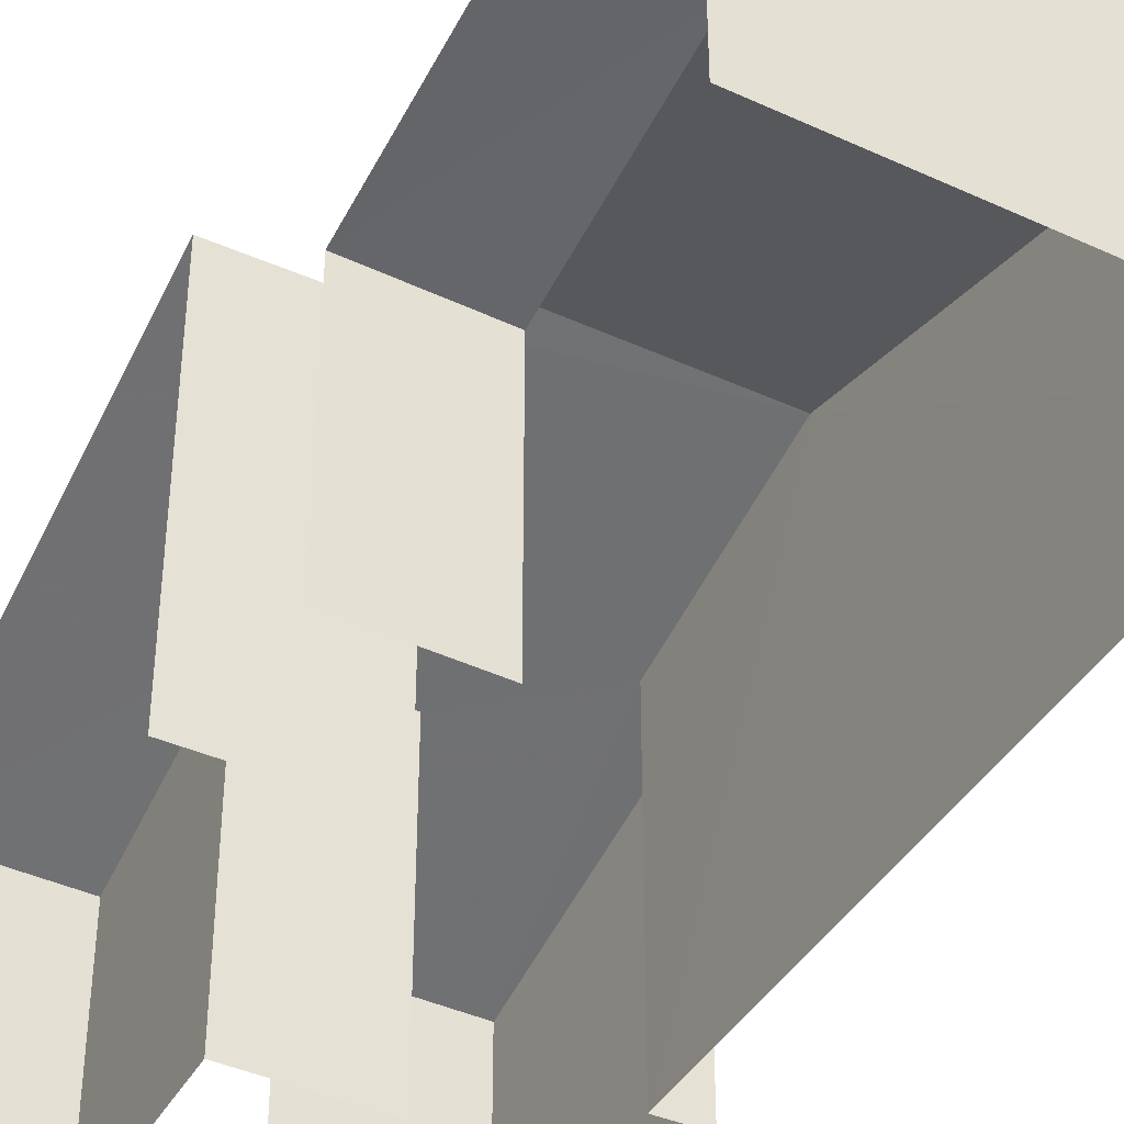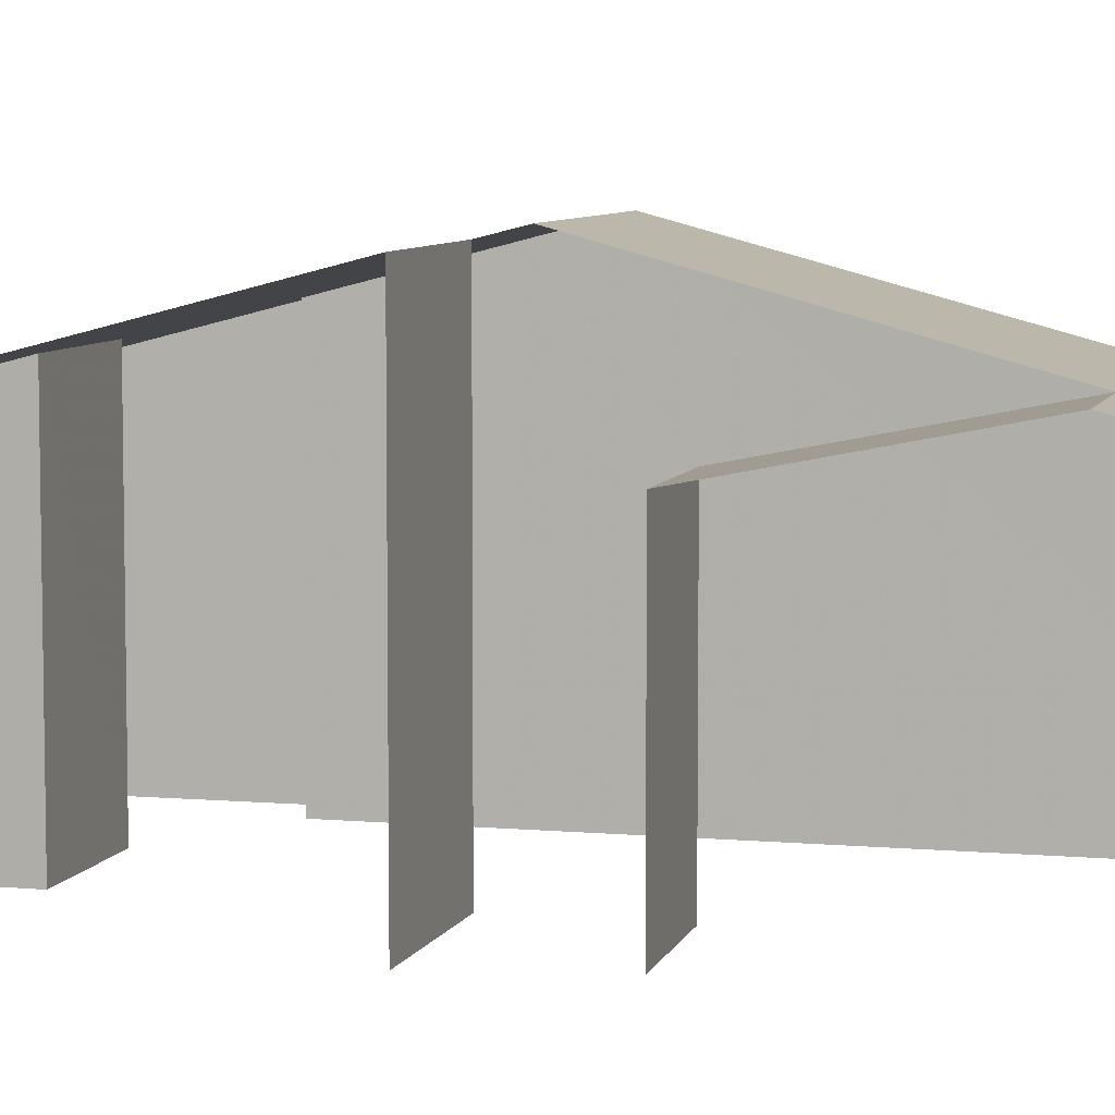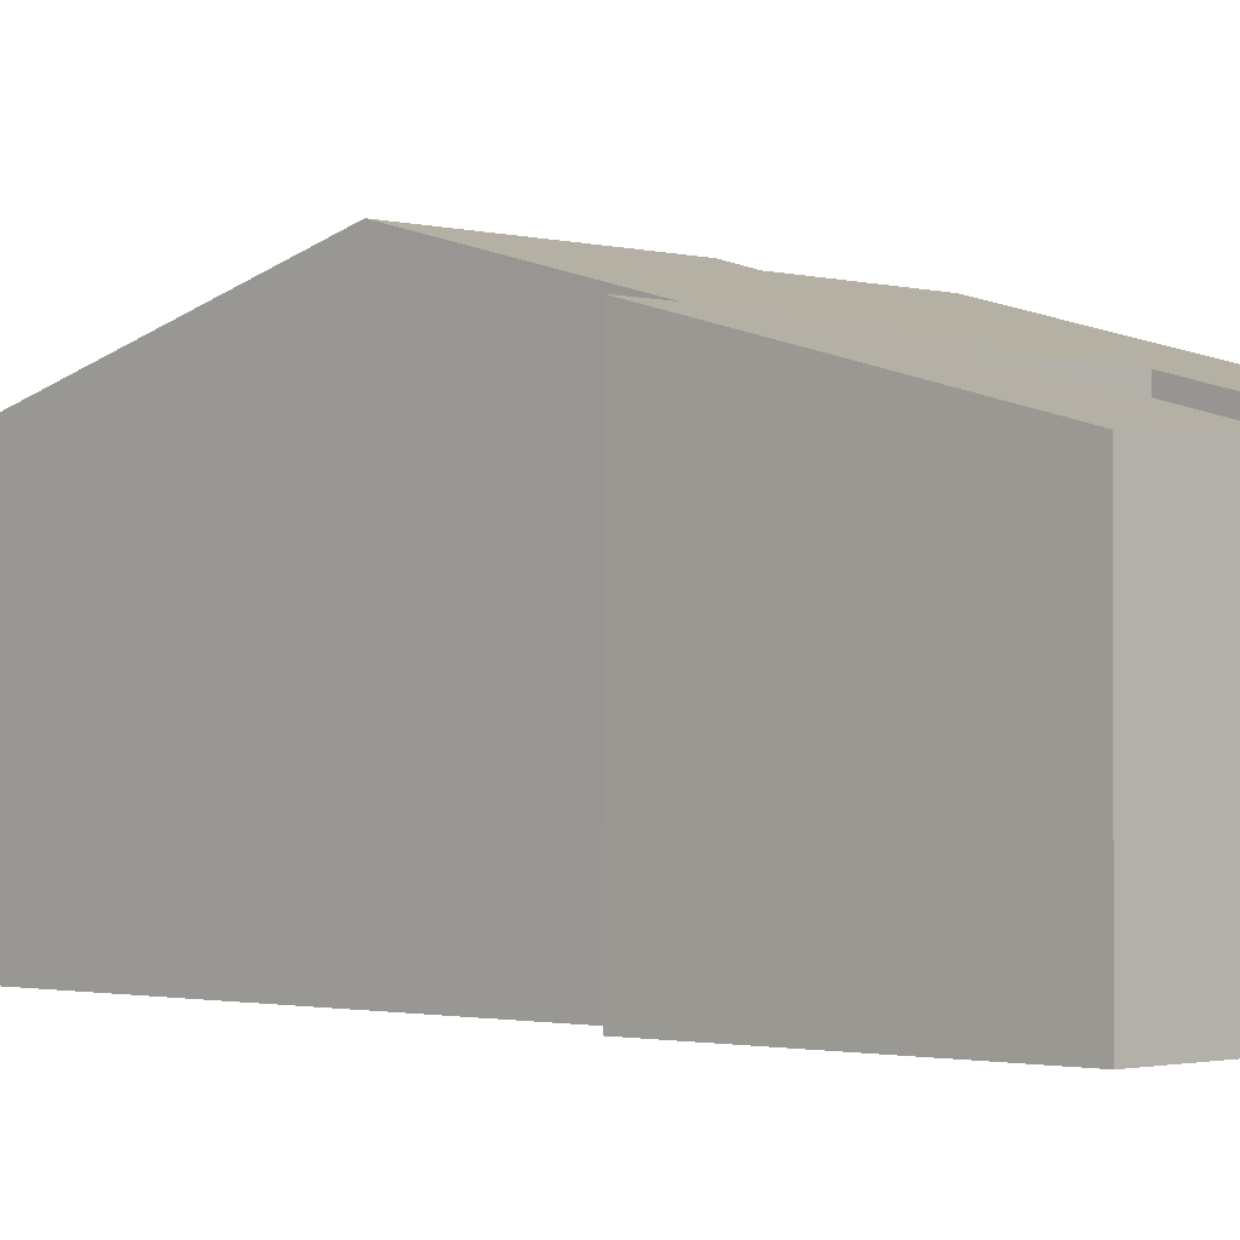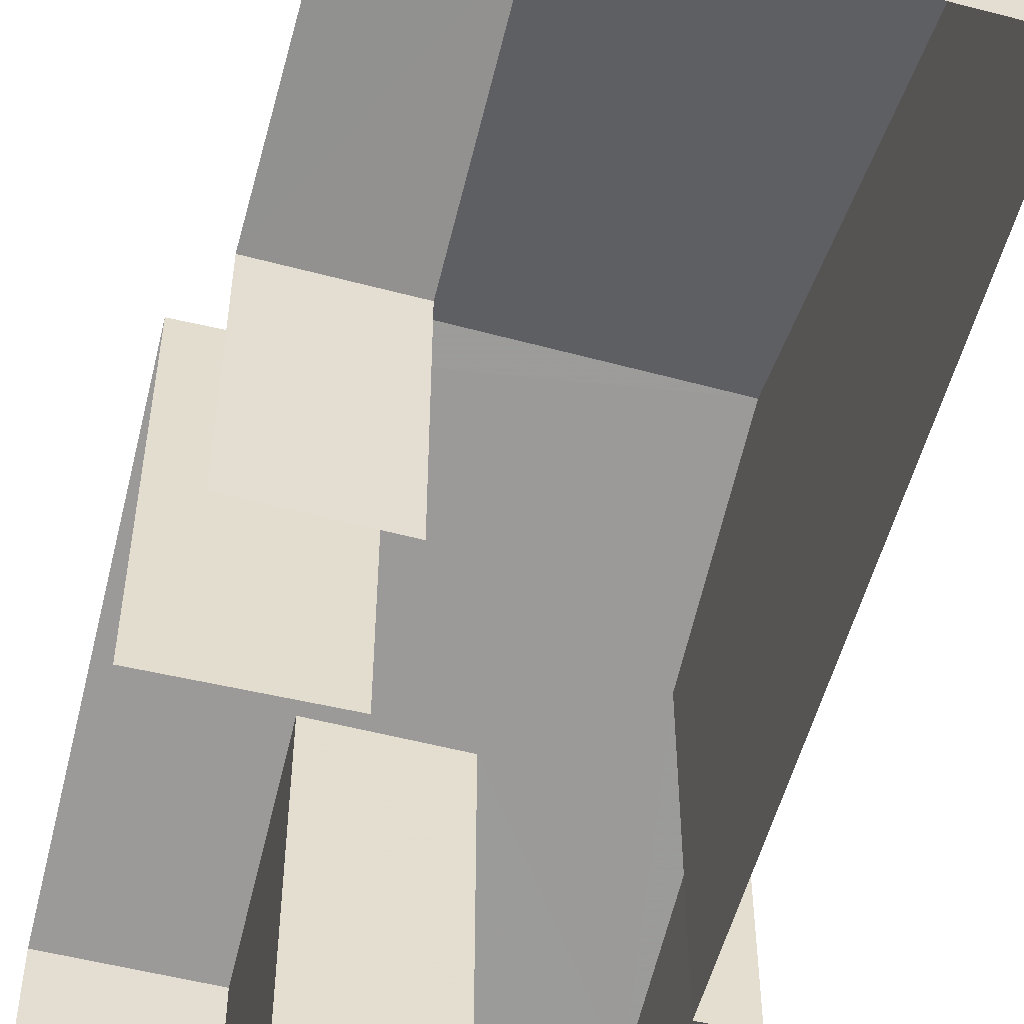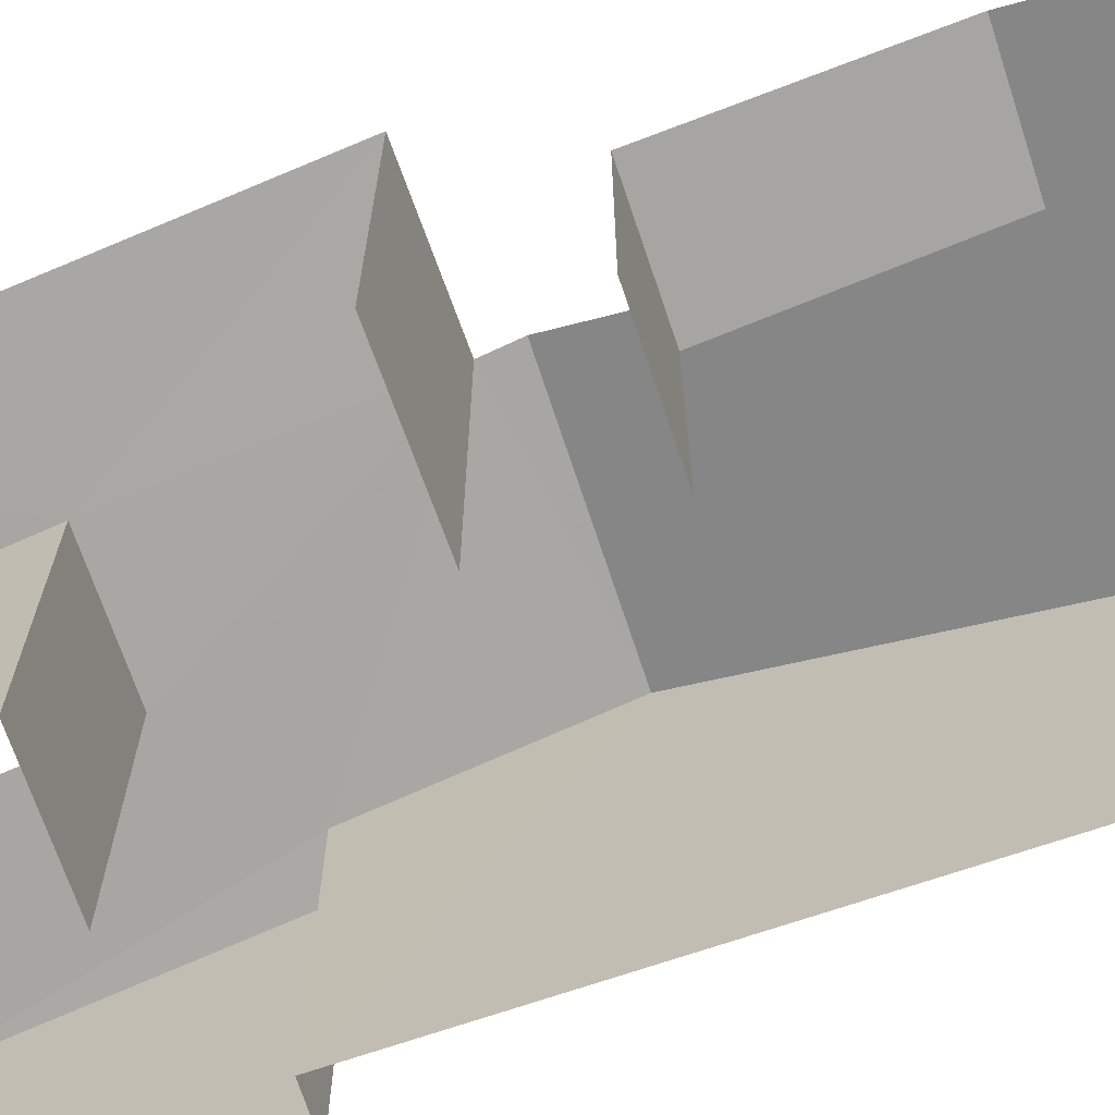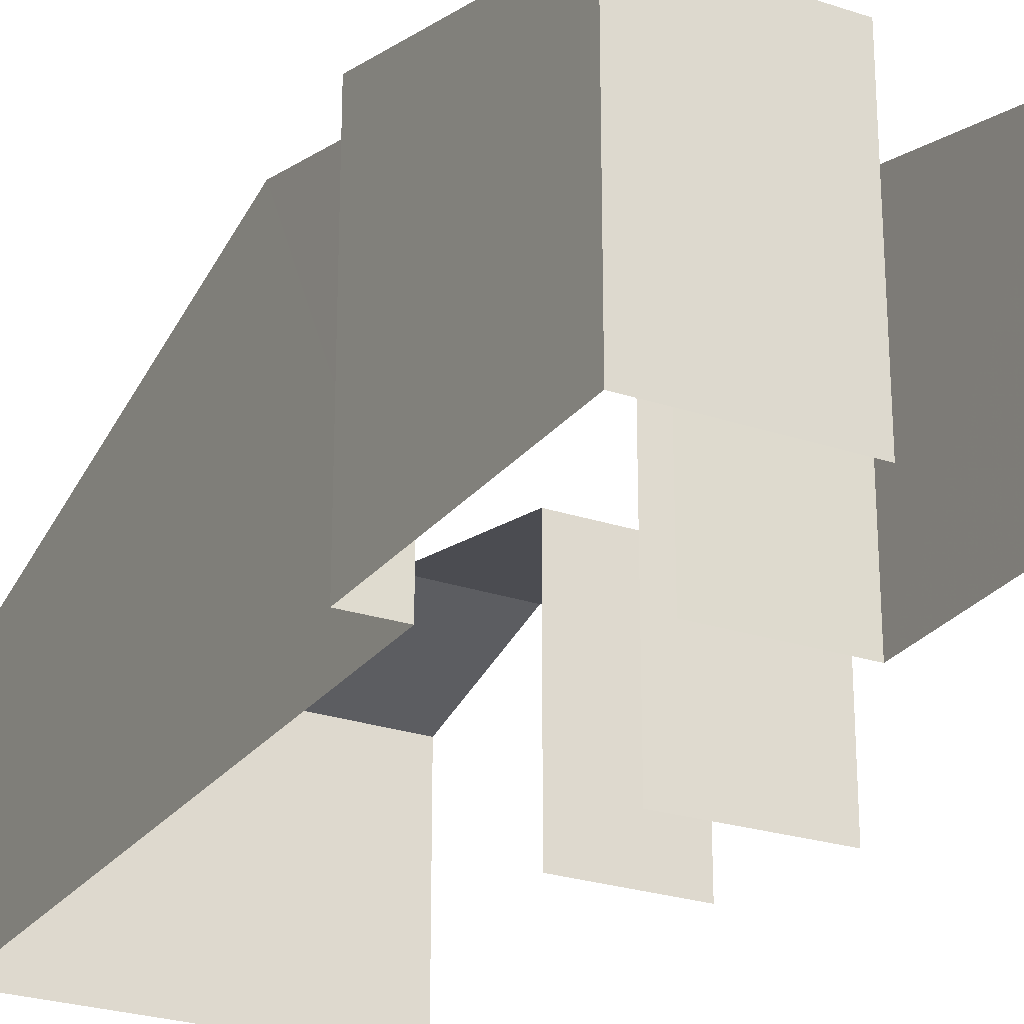
<metadata>
{"format":"obj","ext":"obj","renderer":"f3d","projection":"perspective","resolution":1024,"background":"white","views":[{"elev":-41.7,"azim":150.2,"up":"+Z"},{"elev":6.8,"azim":103.6,"up":"+Z"},{"elev":-1.6,"azim":-46.0,"up":"+Z"},{"elev":-54.9,"azim":163.7,"up":"+Z"},{"elev":-70.1,"azim":107.6,"up":"+Z"},{"elev":-25.4,"azim":-29.4,"up":"+Z"}]}
</metadata>
<code>
v -3.737e+05 -1.033e+05 28.07
v -3.737e+05 -1.033e+05 28.07
v -3.737e+05 -1.033e+05 28.06
v -3.737e+05 -1.033e+05 28.07
v -3.737e+05 -1.033e+05 28.07
v -3.737e+05 -1.033e+05 28.07
v -3.737e+05 -1.033e+05 28.07
v -3.737e+05 -1.033e+05 28.07
v -3.737e+05 -1.033e+05 28.07
v -3.737e+05 -1.033e+05 28.07
v -3.737e+05 -1.033e+05 28.07
v -3.737e+05 -1.033e+05 28.07
v -3.737e+05 -1.033e+05 28.07
v -3.737e+05 -1.033e+05 28.07
v -3.737e+05 -1.033e+05 33.81
v -3.737e+05 -1.033e+05 32.94
v -3.737e+05 -1.033e+05 33.81
v -3.737e+05 -1.033e+05 32.94
v -3.737e+05 -1.033e+05 35.45
v -3.737e+05 -1.033e+05 32.94
v -3.737e+05 -1.033e+05 32.94
v -3.737e+05 -1.033e+05 35.45
v -3.737e+05 -1.033e+05 32.94
v -3.737e+05 -1.033e+05 32.94
v -3.737e+05 -1.033e+05 33.99
v -3.737e+05 -1.033e+05 35.26
v -3.737e+05 -1.033e+05 32.94
v -3.737e+05 -1.033e+05 32.94
v -3.737e+05 -1.033e+05 34
v -3.737e+05 -1.033e+05 35.28
v -3.737e+05 -1.033e+05 34.37
v -3.737e+05 -1.033e+05 34.38
f 1 2 3
f 4 5 6
f 6 2 1
f 3 7 1
f 8 9 10
f 4 11 12
f 9 13 10
f 14 9 8
f 6 1 13
f 11 13 9
f 4 6 11
f 6 13 11
f 28 12 11
f 29 28 11
f 24 8 10
f 26 24 10
f 16 7 17
f 7 3 17
f 3 21 17
f 13 18 30
f 30 18 22
f 1 18 13
f 22 18 15
f 15 16 17
f 15 18 16
f 19 15 20
f 20 15 21
f 19 22 15
f 21 15 17
f 23 24 25
f 24 26 25
f 27 28 29
f 29 25 30
f 27 31 32
f 19 30 22
f 25 26 30
f 31 30 19
f 27 29 31
f 29 30 31
f 31 6 5
f 32 31 5
f 20 3 2
f 20 21 3
f 31 19 6
f 6 19 2
f 19 20 2
f 18 7 16
f 18 1 7
f 26 10 13
f 30 26 13
f 25 11 9
f 25 29 11
f 23 8 24
f 23 14 8
f 12 27 4
f 12 28 27
f 23 9 14
f 23 25 9
f 27 32 5
f 4 27 5

</code>
